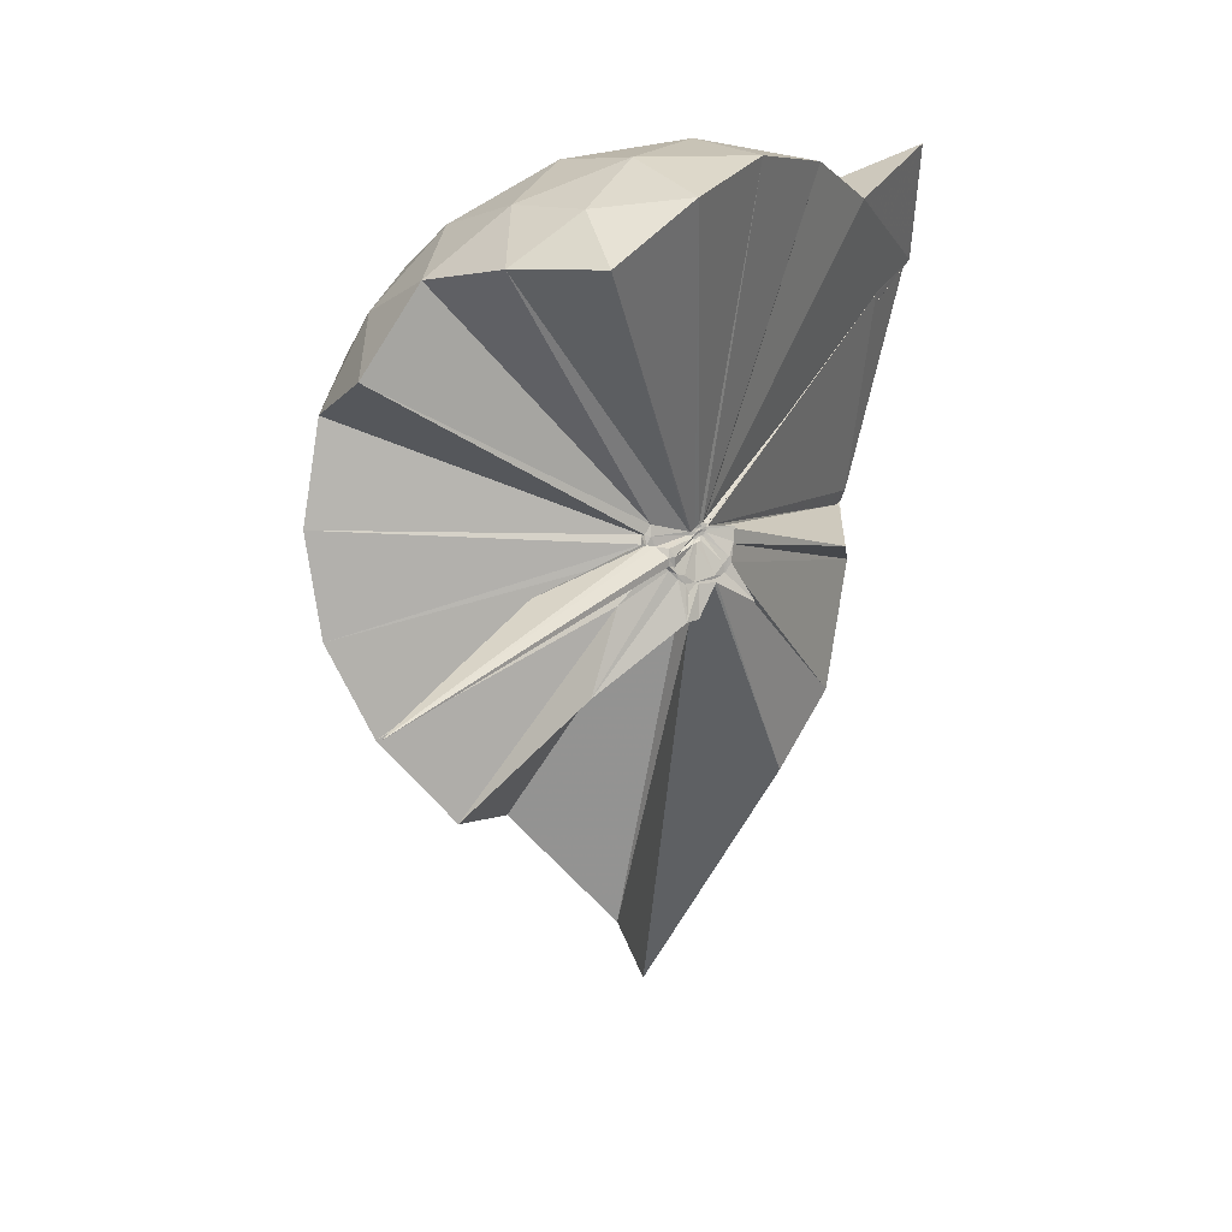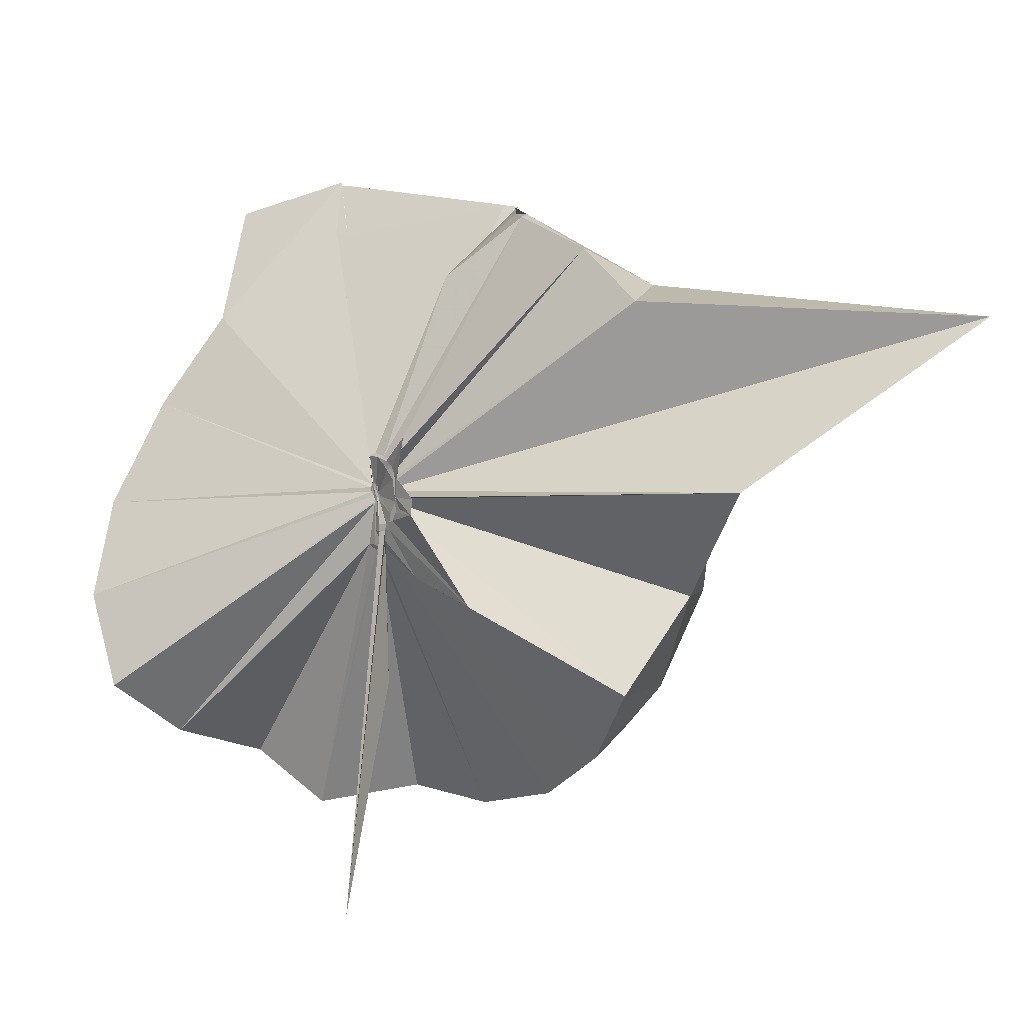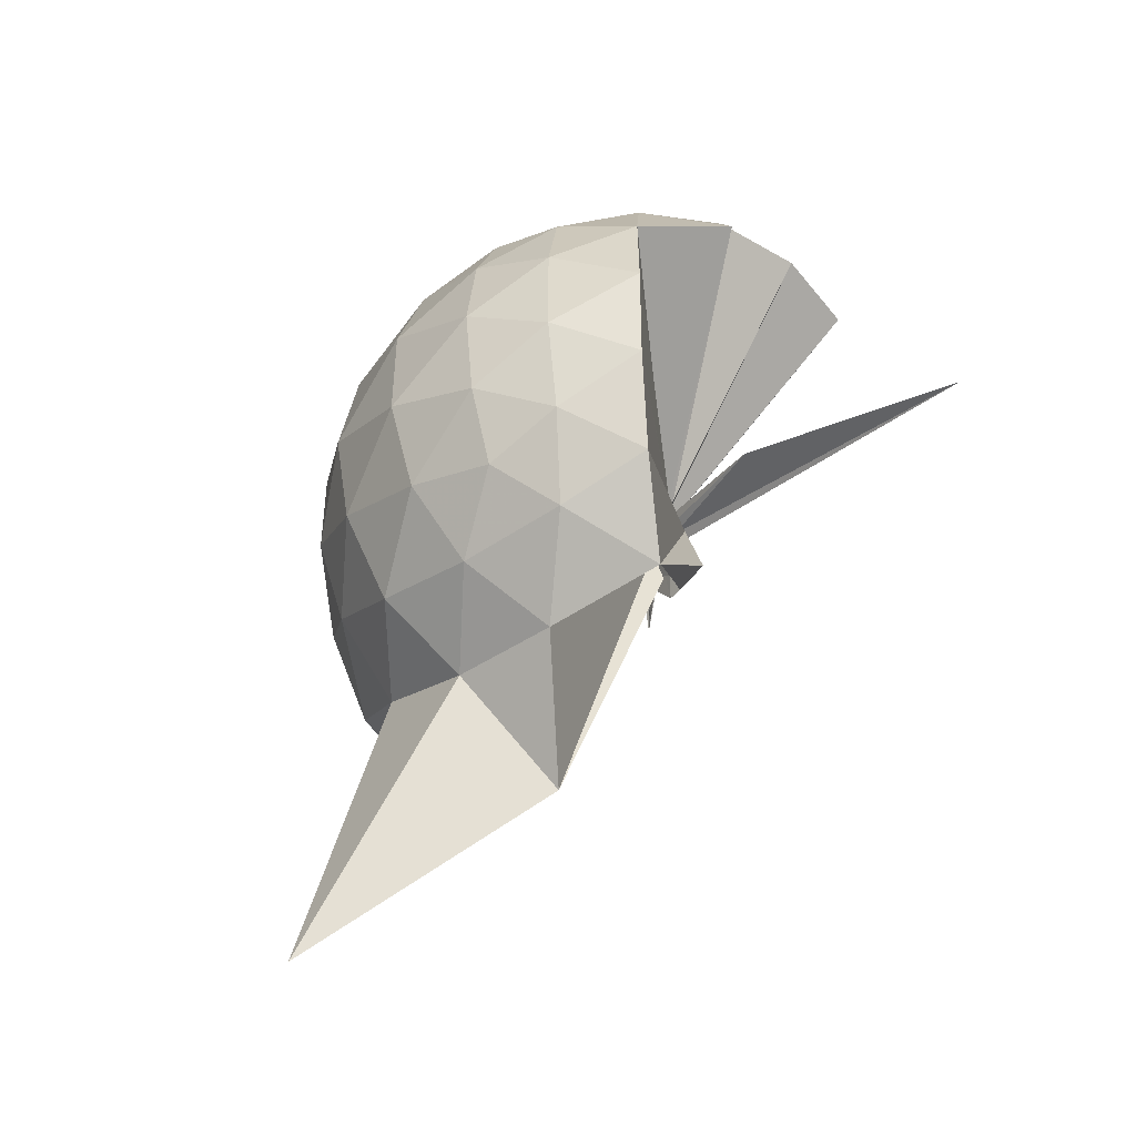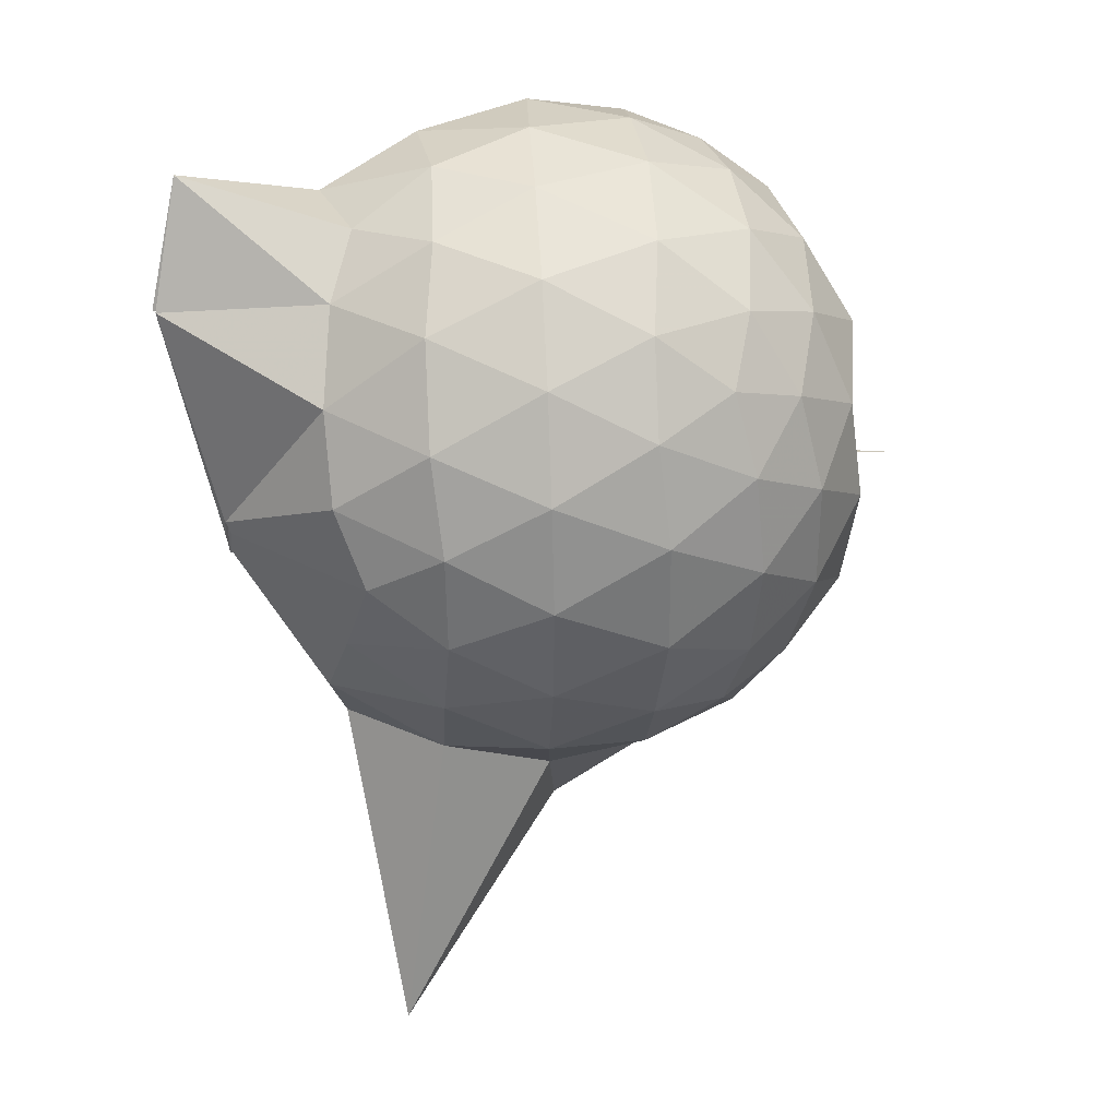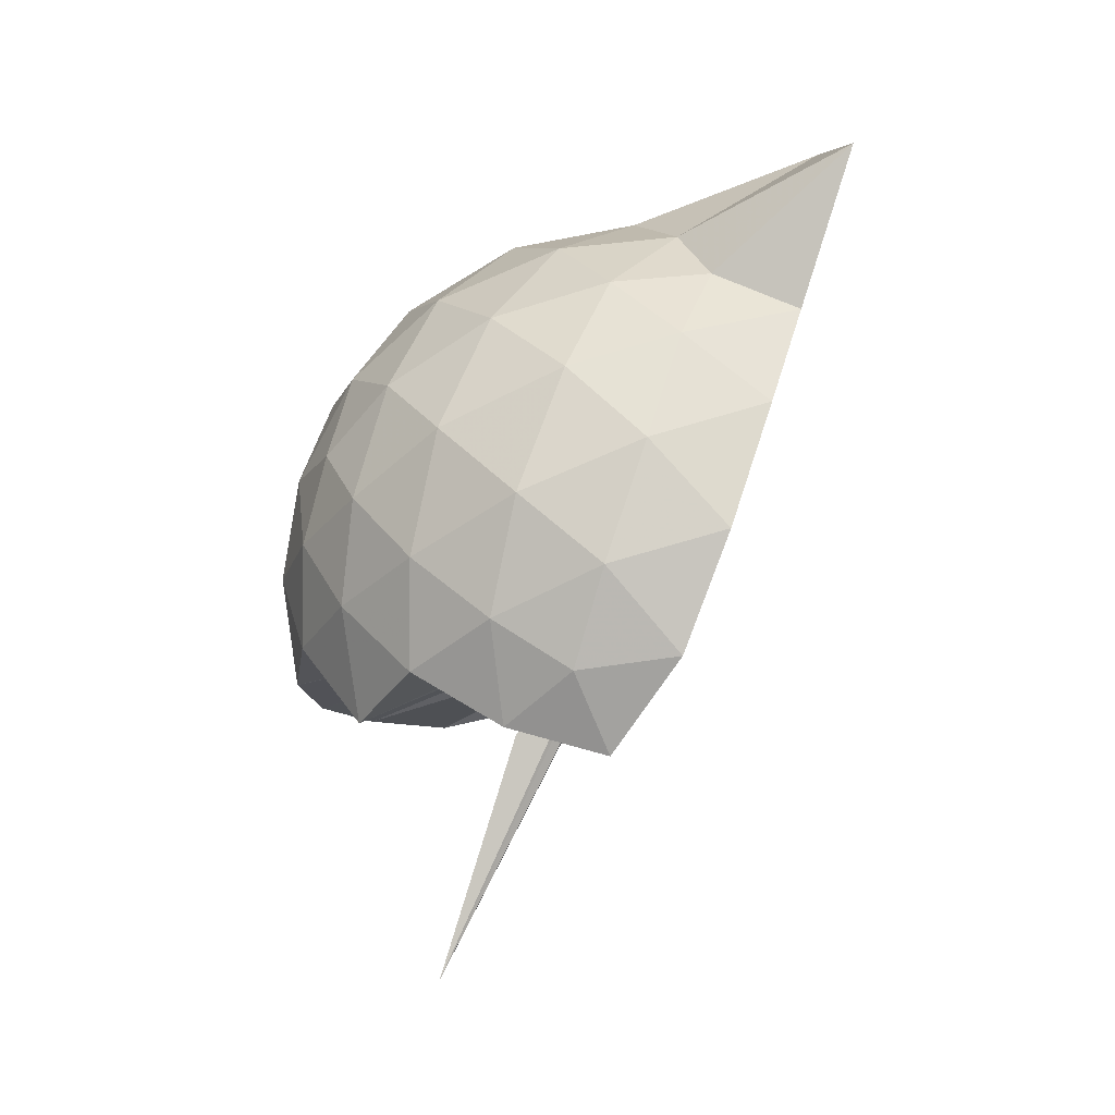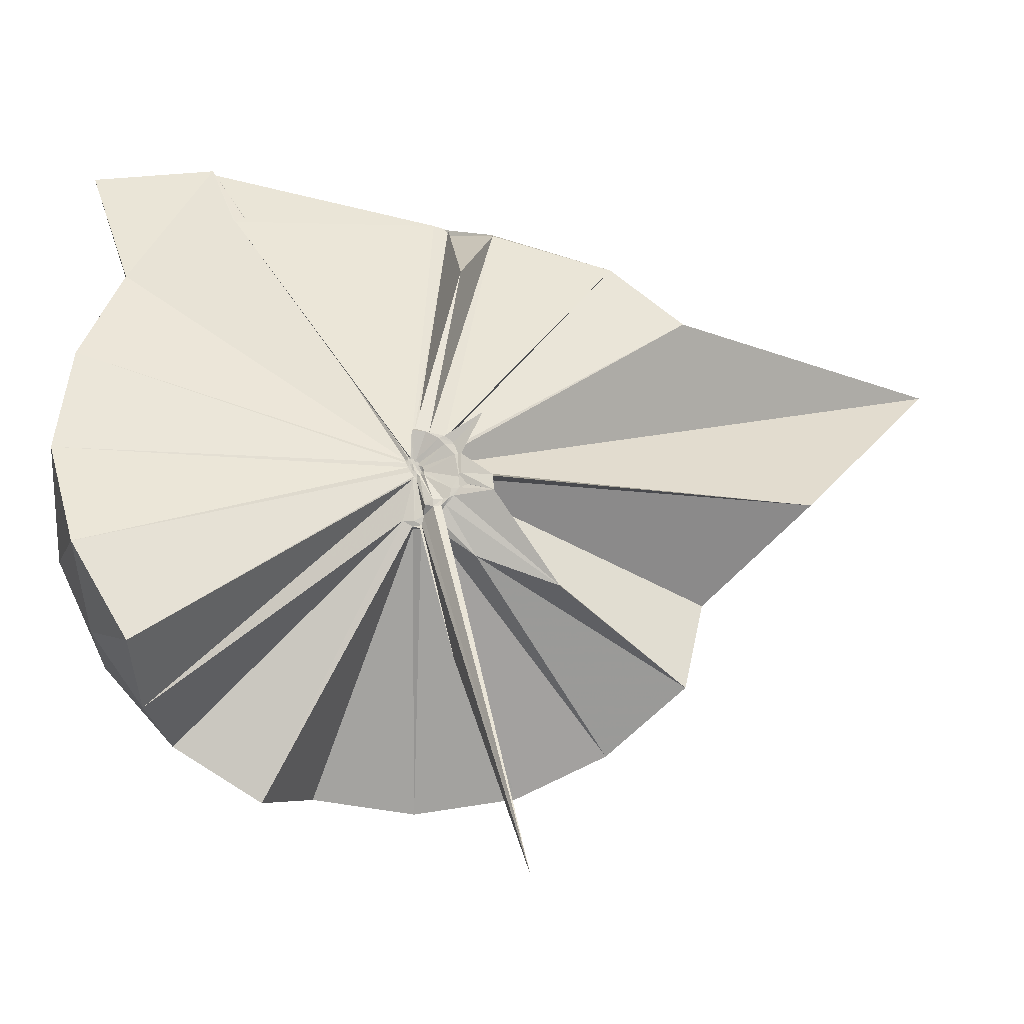
<metadata>
{"format":"obj","ext":"obj","renderer":"f3d","projection":"perspective","resolution":1024,"background":"white","views":[{"elev":10.5,"azim":-124.5,"up":"+Y"},{"elev":-3.1,"azim":-43.0,"up":"+Z"},{"elev":-47.4,"azim":156.4,"up":"+Y"},{"elev":33.4,"azim":86.3,"up":"+Y"},{"elev":70.5,"azim":-133.8,"up":"+Y"},{"elev":-13.6,"azim":-88.1,"up":"+Z"}]}
</metadata>
<code>
v -0.001173 -0.2855 0.9418
v -0.001145 -0.3076 0.7403
v 0.8644 -0.2533 1.403
v 0.7906 -0.04159 1.483
v 0.6576 0.1855 1.498
v 0.478 0.4032 1.472
v 0.299 0.5349 1.41
v 0.06637 0.5443 1.5
v 0.00766 -0.265 0.9351
v 0.0002134 -0.2734 0.933
v -0.001171 -0.2812 0.9295
v -0.001156 -0.2857 0.9301
v -0.0003782 -0.2941 0.9283
v -0.0005605 -0.3039 0.9247
v -0.0302 -0.375 0.9698
v -0.03071 -0.4045 0.9718
v -0.06047 -0.4816 1.052
v -0.001882 -0.3136 0.9227
v 0.287 -1.049 1.411
v 0.4974 -0.9151 1.49
v 0.6555 -0.7063 1.53
v 0.7956 -0.4697 1.467
v 0.9419 -0.1175 1.195
v 0.8514 0.147 1.223
v 0.6721 0.3968 1.225
v 0.452 0.5641 1.195
v 0.1963 0.6635 1.191
v -0.08605 0.6453 1.227
v 0.0009411 -0.268 0.9261
v -0.000595 -0.2764 0.9235
v -0.001441 -0.2855 0.9213
v -3.792e-05 -0.2913 0.9204
v -0.0003629 -0.3017 0.9176
v -0.006505 -0.3137 0.9131
v -0.03324 -0.4045 0.9394
v -0.03083 -0.42 0.943
v -0.03464 -0.4221 0.9431
v -0.00136 -0.3181 0.913
v 0.8615 -1.805 1.346
v 0.6791 -0.9244 1.212
v 0.8506 -0.6621 1.206
v 0.9407 -0.4007 1.191
v 0.9515 0.03875 0.9149
v 0.8164 0.3088 0.9167
v 0.6042 0.5219 0.9183
v 0.3325 0.6583 0.9197
v 0.04408 0.704 0.9195
v -0.2551 0.6632 0.9112
v -0.0004238 -0.273 0.9125
v 0.0006098 -0.283 0.9101
v -0.001458 -0.29 0.9078
v 0.0005151 -0.3003 0.9047
v -0.0007103 -0.3113 0.9017
v -0.009118 -0.3191 0.8986
v -0.03228 -0.4159 0.8765
v -0.04994 -0.51 0.878
v -0.03433 -0.4214 0.8876
v 0.3102 -1.407 0.8711
v 0.5921 -1.065 0.9011
v 0.8167 -0.8442 0.9156
v 0.9495 -0.5632 0.9113
v 0.9983 -0.2612 0.9118
v 0.8591 0.1645 0.6319
v 0.6948 0.3949 0.6318
v 0.4645 0.5558 0.605
v 0.1754 0.6515 0.6034
v -0.1083 0.6598 0.6278
v -0.386 0.5698 0.6234
v 0.000765 -0.2813 0.9001
v -0.0006251 -0.2911 0.8971
v -0.001019 -0.298 0.8958
v -0.0006192 -0.3082 0.8929
v -0.01128 -0.3199 0.8871
v -0.03303 -0.3955 0.8437
v -0.03323 -0.418 0.8463
v -0.05917 -0.513 0.8334
v -0.002188 -0.3229 0.8896
v 0.4514 -1.096 0.6073
v 0.693 -0.9224 0.6308
v 0.8573 -0.6952 0.6242
v 0.9407 -0.4211 0.5997
v 0.9405 -0.107 0.602
v 0.7163 0.2338 0.4182
v 0.5326 0.3759 0.3609
v 0.2783 0.4929 0.3347
v 0.01069 0.5477 0.3573
v -0.2241 0.5416 0.4132
v -0.4159 0.4099 0.3548
v -0.0003798 -0.2901 0.8869
v -0.000679 -0.2983 0.8845
v -0.00648 -0.3066 0.8837
v -0.03216 -0.3441 0.8154
v -0.02828 -0.3719 0.8157
v -0.0322 -0.3892 0.8189
v -0.03183 -0.4032 0.8239
v -0.001996 -0.6908 0.576
v 0.2539 -1.037 0.3353
v 0.5304 -0.9065 0.3568
v 0.7138 -0.765 0.4129
v 0.7932 -0.544 0.3568
v 0.827 -0.2656 0.3348
v 0.7941 0.01279 0.3604
v 0.5071 -0.2822 1.784
v 0.5036 -0.2488 1.796
v 0.406 0.3557 1.939
v 0.2617 0.6873 1.872
v 0.3966 0.3587 1.948
v 0.001428 -0.2734 0.9394
v -0.0007992 -0.2818 0.9361
v -0.001049 -0.2869 0.9365
v -0.001979 -0.2955 0.9338
v -0.0309 -0.3594 0.9879
v -0.03206 -0.3746 0.9935
v -0.018 -0.3775 0.9938
v 0.2976 -0.8393 1.583
v 0.4109 -0.4848 1.739
v 0.4991 -0.3396 1.789
v 0.5218 -0.2449 1.788
v 0.4881 -0.3067 1.798
v 0.3102 0.2719 1.753
v 0.007504 -0.2753 0.9432
v -0.001498 -0.2801 0.9417
v -0.01617 -0.2836 1.016
v -0.02152 -0.3229 1.009
v -0.004433 -0.3313 1.011
v 0.3865 -0.4899 1.726
v 0.4943 -0.3491 1.767
v 0.5033 -0.3492 1.788
v 0.0003823 -0.278 0.9425
v 0.002238 -0.2824 0.9418
v -0.002593 -0.2919 1.023
v 0.1655 -0.4069 1.538
v 0.6024 0.1503 0.2224
v 0.3658 0.2791 0.1603
v 0.09235 0.3702 0.153
v -0.1808 0.4055 0.2181
v -0.00109 -0.2885 0.8804
v -0.0007004 -0.2972 0.877
v -0.02688 -0.3222 0.8003
v -0.03151 -0.3458 0.7942
v -0.03021 -0.3682 0.7968
v -0.02503 -0.3797 0.7993
v 0.004702 -0.4615 0.6619
v 0.3654 -0.8133 0.1586
v 0.6009 -0.6822 0.2219
v 0.6545 -0.4185 0.1569
v 0.6545 -0.1144 0.1581
v 0.429 0.02234 0.04722
v 0.1439 0.1292 0.004242
v 0.002696 -0.2607 0.7625
v -0.00201 -0.2909 0.7602
v -0.0036 -0.3183 0.7728
v -0.3705 -0.6192 -0.2396
v -0.01676 -0.3531 0.7685
v -0.0001943 -0.3365 0.7491
v 0.4291 -0.5563 0.04641
v 0.4466 -0.2663 0.006322
v 0.01675 -0.2865 0.7415
v 0.005045 -0.2866 0.7455
v 0.0003751 -0.3125 0.7482
v -0.04619 -0.4057 0.3696
v 0.007525 -0.3109 0.7387
f 3 23 4
f 4 23 24
f 4 24 5
f 5 24 25
f 5 25 6
f 6 25 26
f 6 26 7
f 7 26 27
f 7 27 8
f 8 27 28
f 8 28 9
f 9 28 29
f 9 29 10
f 10 29 30
f 10 30 11
f 11 30 31
f 11 31 12
f 12 31 32
f 12 32 13
f 13 32 33
f 13 33 14
f 14 33 34
f 14 34 15
f 15 34 35
f 15 35 16
f 16 35 36
f 16 36 17
f 17 36 37
f 17 37 18
f 18 37 38
f 18 38 19
f 19 38 39
f 19 39 20
f 20 39 40
f 20 40 21
f 21 40 41
f 21 41 22
f 22 41 42
f 22 42 3
f 3 42 23
f 23 43 24
f 24 43 44
f 24 44 25
f 25 44 45
f 25 45 26
f 26 45 46
f 26 46 27
f 27 46 47
f 27 47 28
f 28 47 48
f 28 48 29
f 29 48 49
f 29 49 30
f 30 49 50
f 30 50 31
f 31 50 51
f 31 51 32
f 32 51 52
f 32 52 33
f 33 52 53
f 33 53 34
f 34 53 54
f 34 54 35
f 35 54 55
f 35 55 36
f 36 55 56
f 36 56 37
f 37 56 57
f 37 57 38
f 38 57 58
f 38 58 39
f 39 58 59
f 39 59 40
f 40 59 60
f 40 60 41
f 41 60 61
f 41 61 42
f 42 61 62
f 42 62 23
f 23 62 43
f 43 63 44
f 44 63 64
f 44 64 45
f 45 64 65
f 45 65 46
f 46 65 66
f 46 66 47
f 47 66 67
f 47 67 48
f 48 67 68
f 48 68 49
f 49 68 69
f 49 69 50
f 50 69 70
f 50 70 51
f 51 70 71
f 51 71 52
f 52 71 72
f 52 72 53
f 53 72 73
f 53 73 54
f 54 73 74
f 54 74 55
f 55 74 75
f 55 75 56
f 56 75 76
f 56 76 57
f 57 76 77
f 57 77 58
f 58 77 78
f 58 78 59
f 59 78 79
f 59 79 60
f 60 79 80
f 60 80 61
f 61 80 81
f 61 81 62
f 62 81 82
f 62 82 43
f 43 82 63
f 63 83 64
f 64 83 84
f 64 84 65
f 65 84 85
f 65 85 66
f 66 85 86
f 66 86 67
f 67 86 87
f 67 87 68
f 68 87 88
f 68 88 69
f 69 88 89
f 69 89 70
f 70 89 90
f 70 90 71
f 71 90 91
f 71 91 72
f 72 91 92
f 72 92 73
f 73 92 93
f 73 93 74
f 74 93 94
f 74 94 75
f 75 94 95
f 75 95 76
f 76 95 96
f 76 96 77
f 77 96 97
f 77 97 78
f 78 97 98
f 78 98 79
f 79 98 99
f 79 99 80
f 80 99 100
f 80 100 81
f 81 100 101
f 81 101 82
f 82 101 102
f 82 102 63
f 63 102 83
f 103 104 118
f 104 119 118
f 104 105 119
f 105 120 119
f 105 106 120
f 106 107 120
f 107 121 120
f 107 108 121
f 108 122 121
f 108 109 122
f 109 110 122
f 110 123 122
f 110 111 123
f 111 124 123
f 111 112 124
f 112 113 124
f 113 125 124
f 113 114 125
f 114 126 125
f 114 115 126
f 115 116 126
f 116 127 126
f 116 117 127
f 117 118 127
f 117 103 118
f 118 119 128
f 119 129 128
f 119 120 129
f 120 121 129
f 121 130 129
f 121 122 130
f 122 123 130
f 123 131 130
f 123 124 131
f 124 125 131
f 125 132 131
f 125 126 132
f 126 127 132
f 127 128 132
f 127 118 128
f 133 148 134
f 134 148 149
f 134 149 135
f 135 149 150
f 135 150 136
f 136 150 137
f 137 150 151
f 137 151 138
f 138 151 152
f 138 152 139
f 139 152 140
f 140 152 153
f 140 153 141
f 141 153 154
f 141 154 142
f 142 154 143
f 143 154 155
f 143 155 144
f 144 155 156
f 144 156 145
f 145 156 146
f 146 156 157
f 146 157 147
f 147 157 148
f 147 148 133
f 148 158 149
f 149 158 159
f 149 159 150
f 150 159 151
f 151 159 160
f 151 160 152
f 152 160 153
f 153 160 161
f 153 161 154
f 154 161 155
f 155 161 162
f 155 162 156
f 156 162 157
f 157 162 158
f 157 158 148
f 3 4 103
f 103 4 104
f 4 5 104
f 104 5 105
f 5 6 105
f 105 6 106
f 6 7 106
f 7 8 106
f 106 8 107
f 8 9 107
f 107 9 108
f 9 10 108
f 108 10 109
f 10 11 109
f 11 12 109
f 109 12 110
f 12 13 110
f 110 13 111
f 13 14 111
f 111 14 112
f 14 15 112
f 15 16 112
f 112 16 113
f 16 17 113
f 113 17 114
f 17 18 114
f 114 18 115
f 18 19 115
f 19 20 115
f 115 20 116
f 20 21 116
f 116 21 117
f 21 22 117
f 117 22 103
f 22 3 103
f 83 133 84
f 84 133 134
f 84 134 85
f 85 134 135
f 85 135 86
f 86 135 136
f 86 136 87
f 87 136 88
f 88 136 137
f 88 137 89
f 89 137 138
f 89 138 90
f 90 138 139
f 90 139 91
f 91 139 92
f 92 139 140
f 92 140 93
f 93 140 141
f 93 141 94
f 94 141 142
f 94 142 95
f 95 142 96
f 96 142 143
f 96 143 97
f 97 143 144
f 97 144 98
f 98 144 145
f 98 145 99
f 99 145 100
f 100 145 146
f 100 146 101
f 101 146 147
f 101 147 102
f 102 147 133
f 102 133 83
f 128 129 1
f 129 130 1
f 130 131 1
f 131 132 1
f 132 128 1
f 159 158 2
f 160 159 2
f 161 160 2
f 162 161 2
f 158 162 2

</code>
